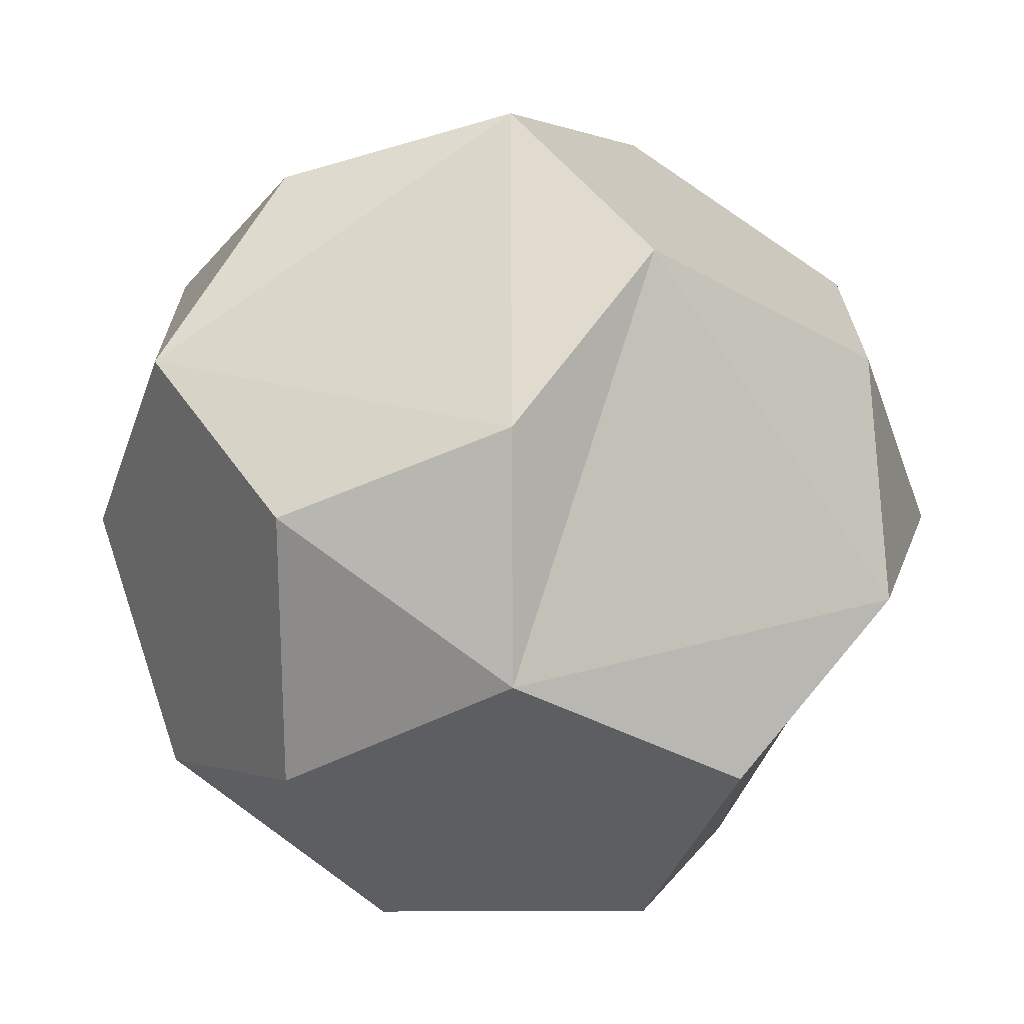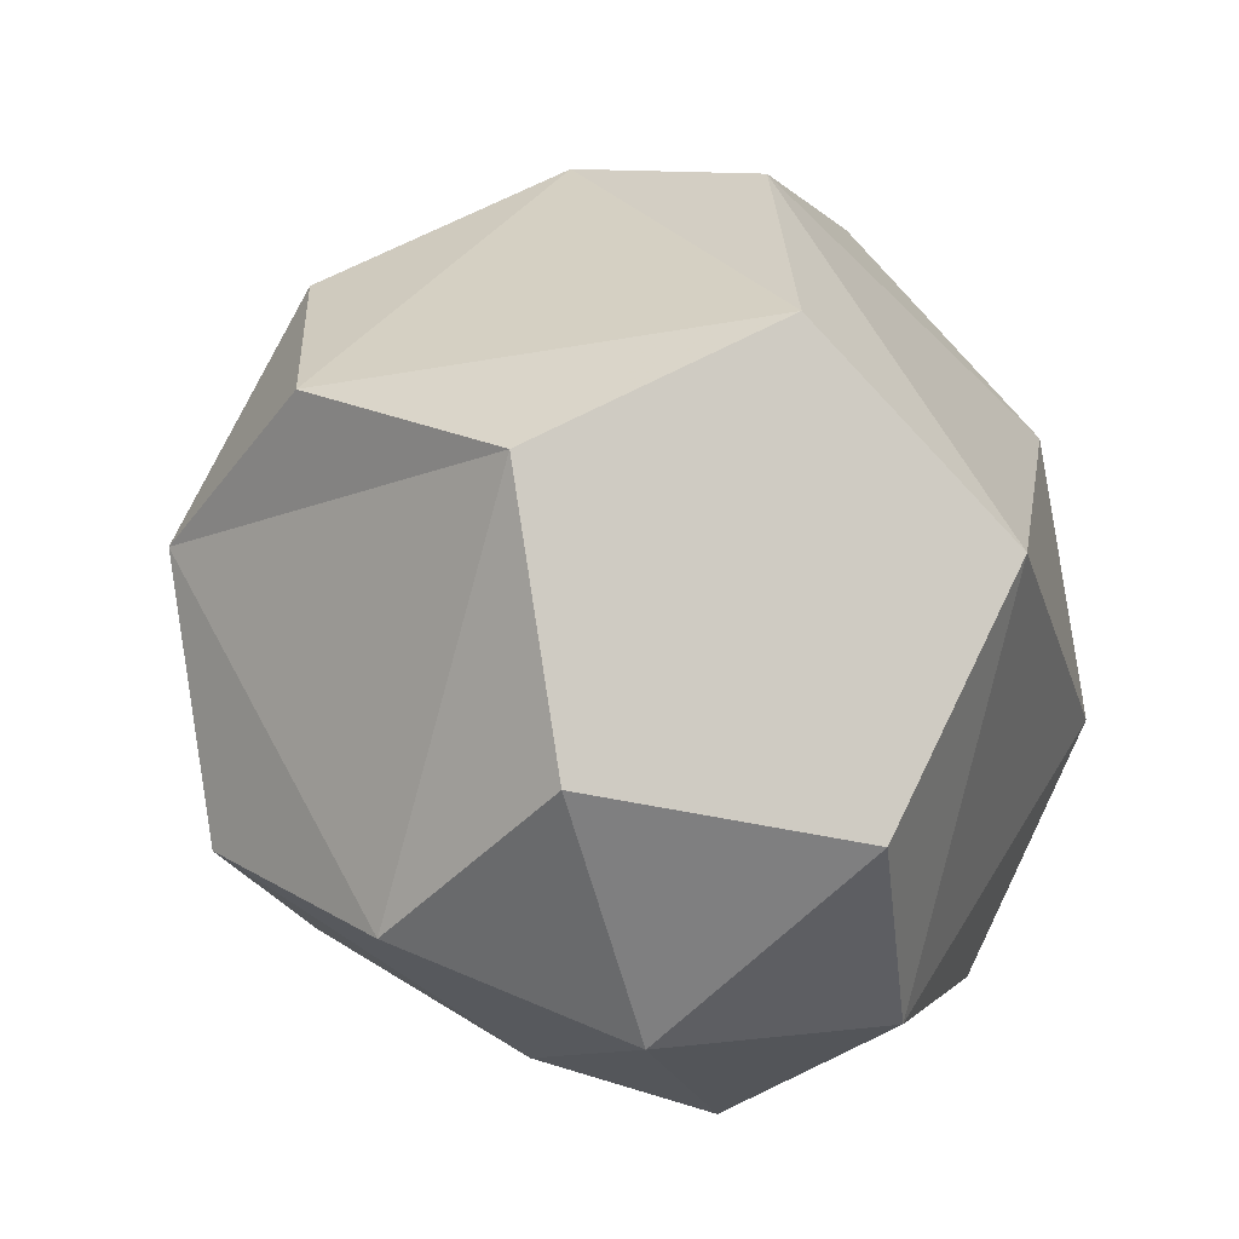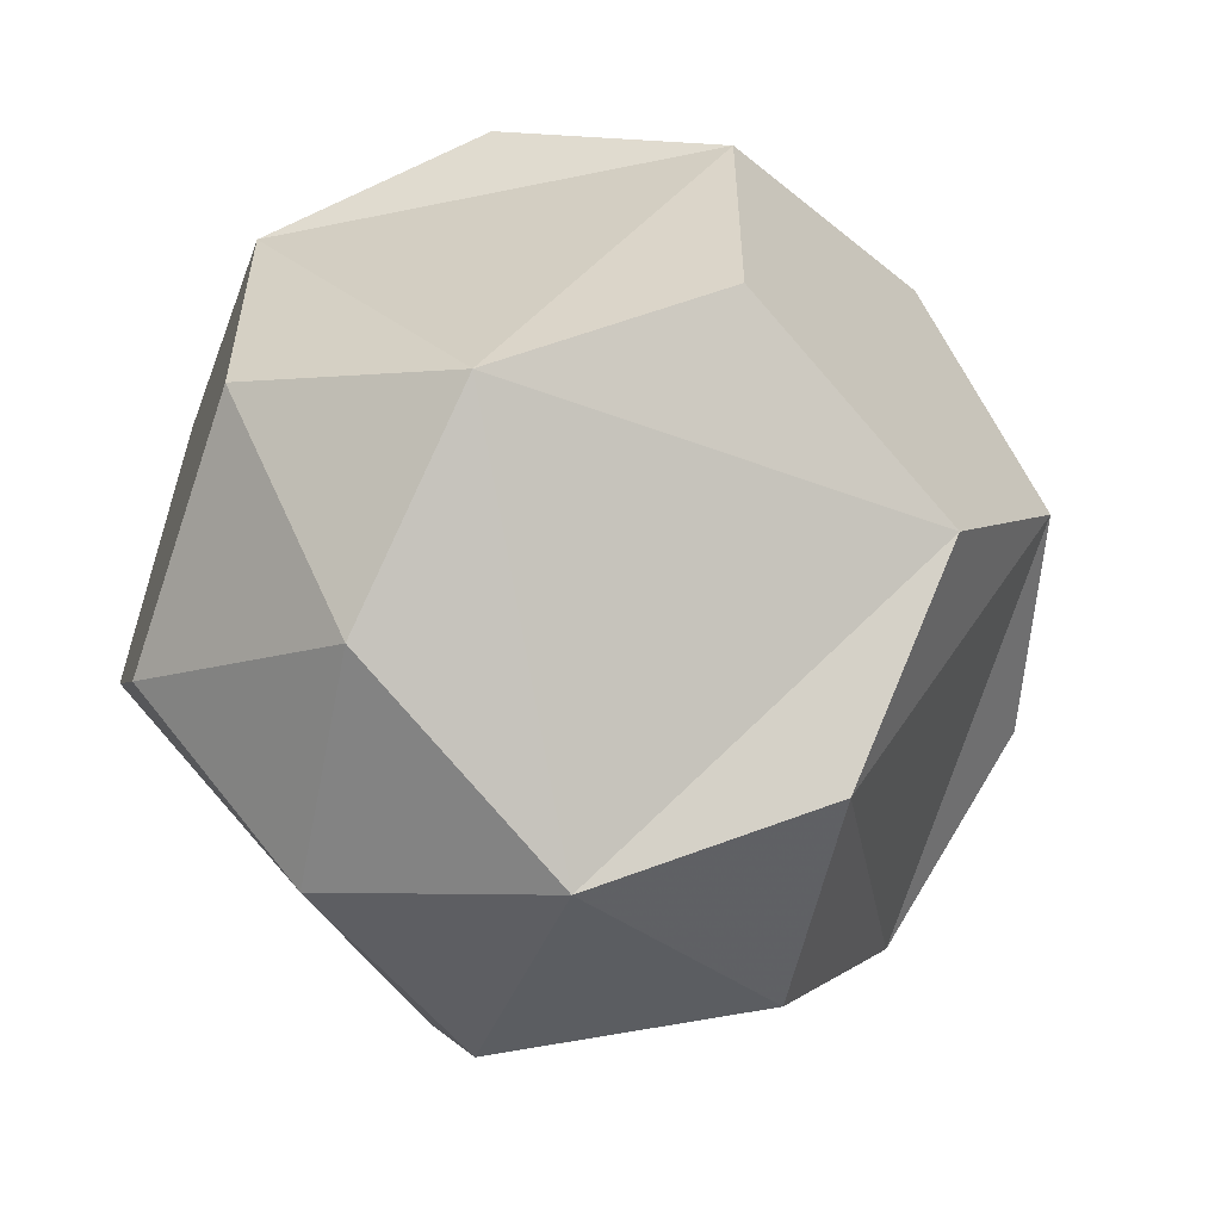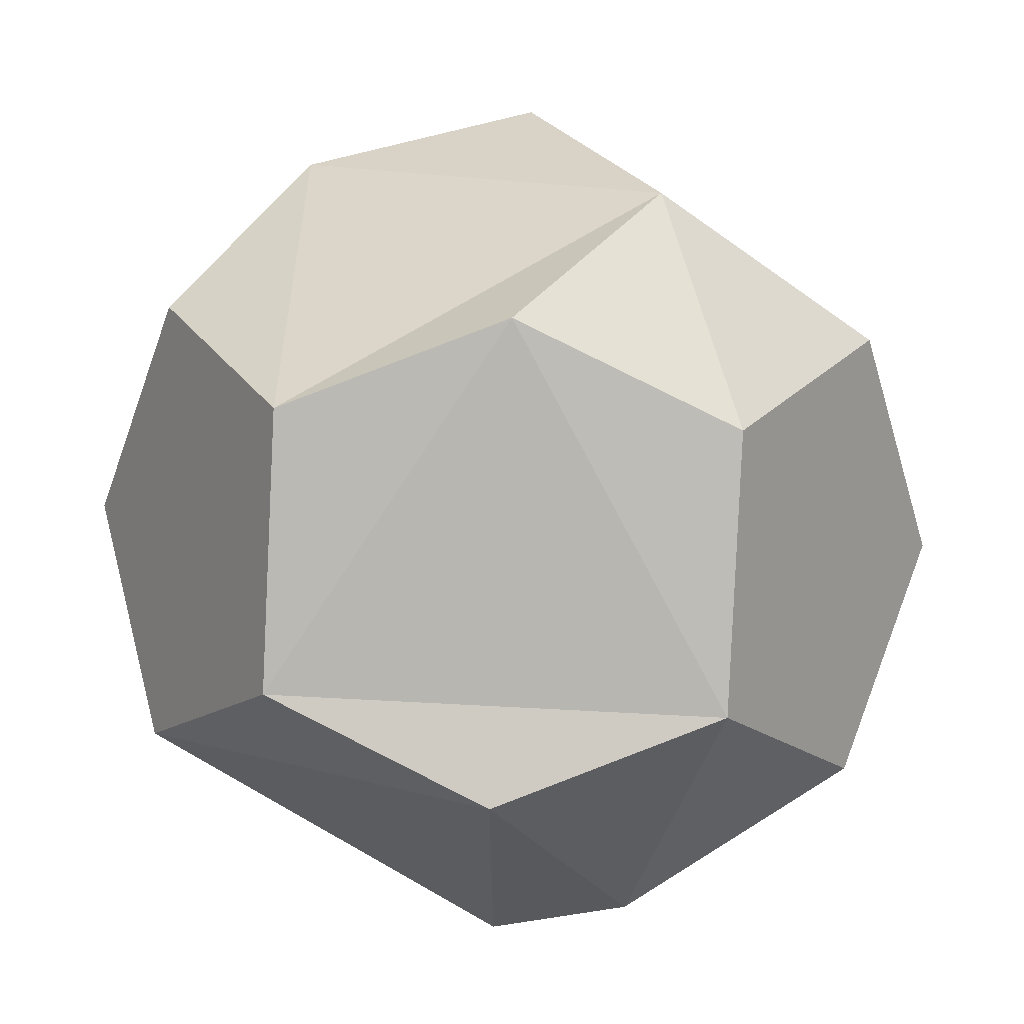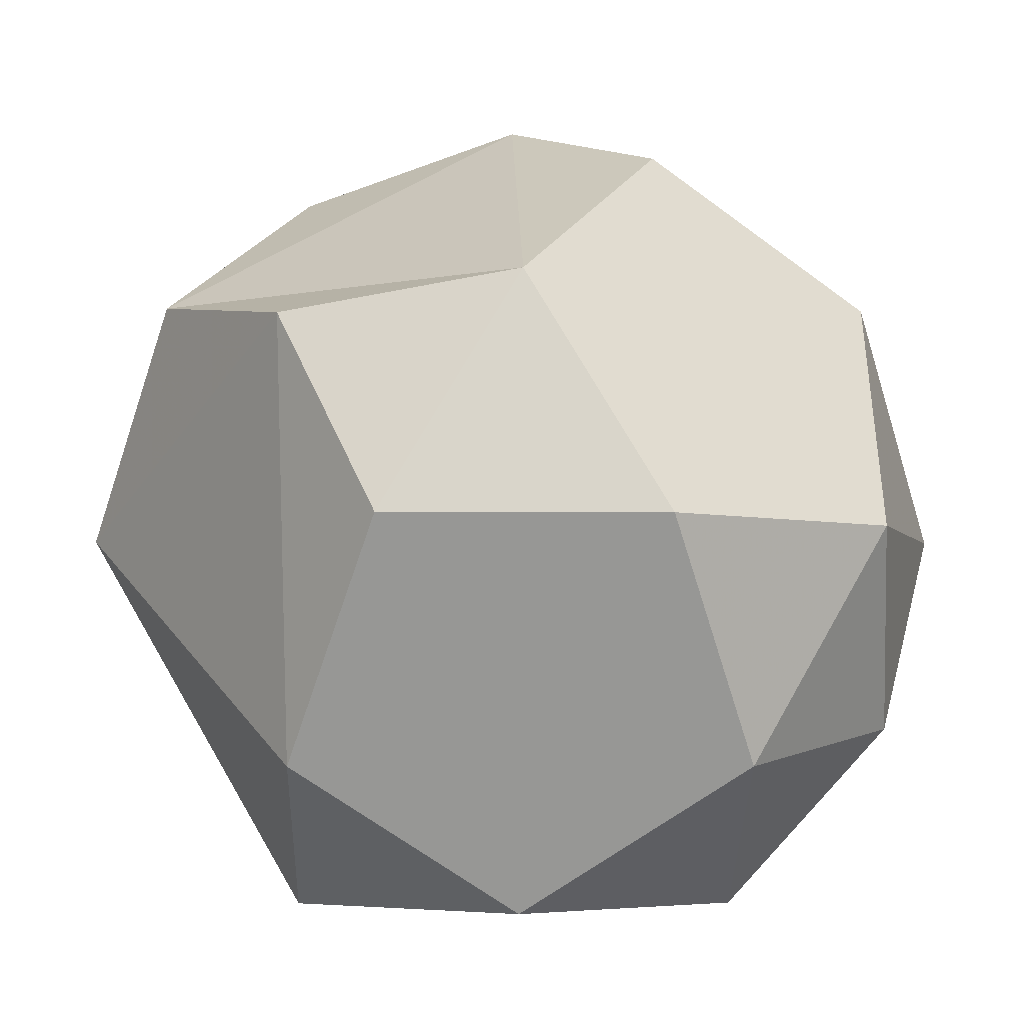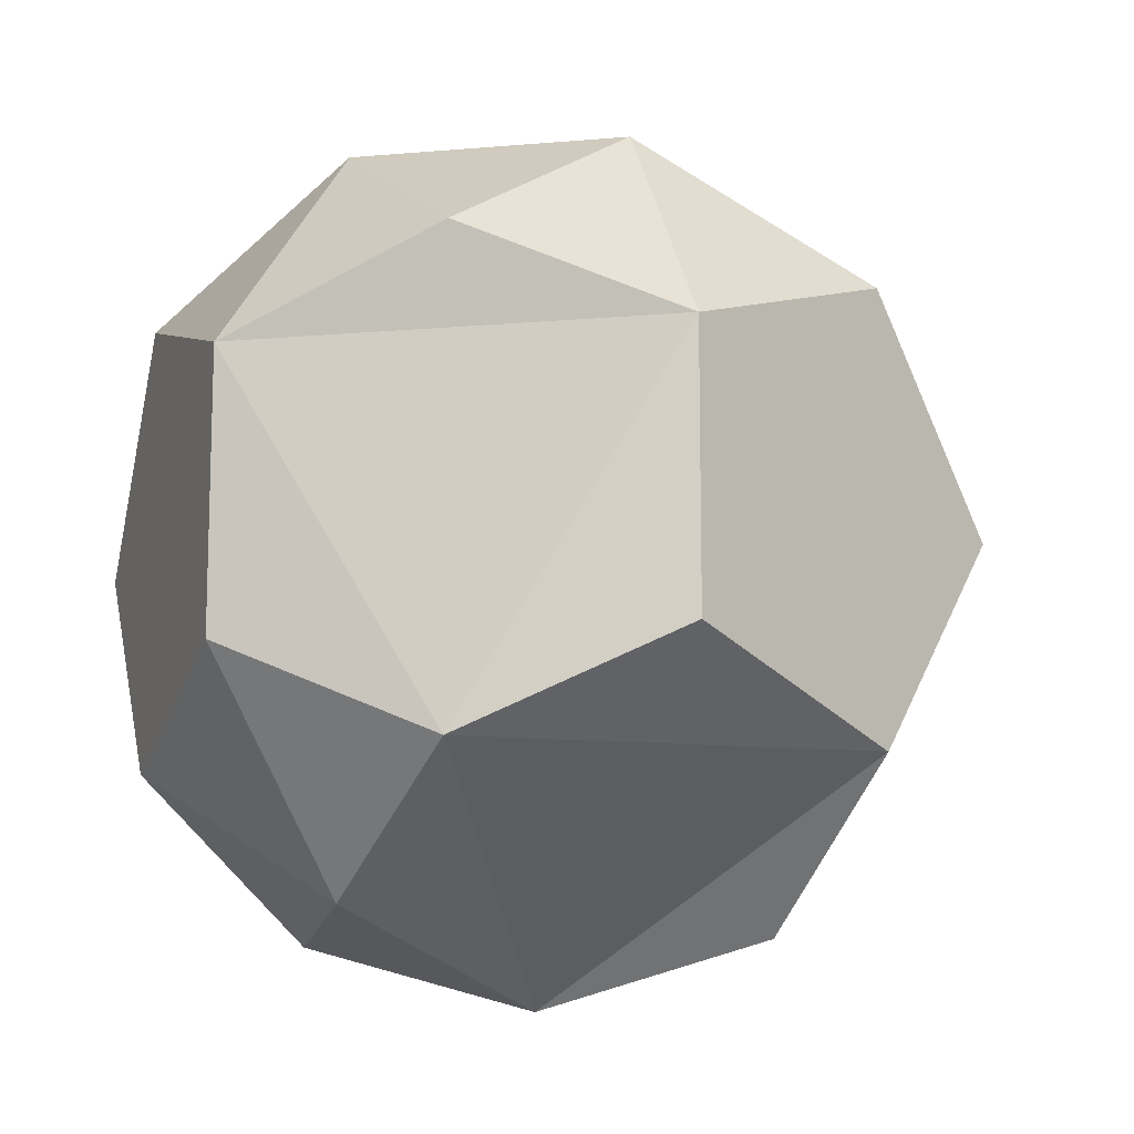
<metadata>
{"format":"obj","ext":"obj","renderer":"f3d","projection":"perspective","resolution":1024,"background":"white","views":[{"elev":79.0,"azim":89.8,"up":"+Y"},{"elev":-39.2,"azim":-138.4,"up":"+Z"},{"elev":-57.3,"azim":70.4,"up":"+Z"},{"elev":63.8,"azim":-50.9,"up":"+Y"},{"elev":-4.5,"azim":-19.6,"up":"+Y"},{"elev":-12.7,"azim":69.7,"up":"+Z"}]}
</metadata>
<code>
v 0.7236 -0.4472 0.5257
v -0.2764 -0.4472 -0.8506
v 0.7236 -0.4472 -0.5257
v -0.7236 0.4472 0.5257
v 0.2764 0.4472 -0.8506
v 0 1 0
v -0.1625 -0.8507 0.5
v 0.4253 -0.8507 0.309
v 0.2629 -0.5257 0.809
v 0.4253 -0.8507 -0.309
v -0.5257 -0.8507 0
v -0.6882 -0.5257 0.5
v -0.1625 -0.8507 -0.5
v 0.2629 -0.5257 -0.809
v 0.9511 0 0.309
v 0.9511 0 -0.309
v 0 0 1
v 0.5878 0 0.809
v -0.5878 0 0.809
v -0.5878 0 -0.809
v -0.9511 0 -0.309
v 0 0 -1
v 0.6882 0.5257 0.5
v -0.2629 0.5257 0.809
v -0.8506 0.5257 0
v -0.2629 0.5257 -0.809
v 0.6882 0.5257 -0.5
v 0.1625 0.8507 0.5
v 0.5257 0.8507 0
v -0.4253 0.8507 -0.309
f 1 15 18
f 2 20 22
f 28 29 6
f 28 23 29
f 22 26 5
f 22 20 26
f 19 24 4
f 19 17 24
f 18 15 23
f 14 2 22
f 17 9 18
f 9 1 18
f 10 14 3
f 10 13 14
f 13 2 14
f 11 7 12
f 7 8 9
f 8 1 9
f 5 26 30
f 30 6 29
f 5 29 27
f 5 30 29
f 30 26 20
f 30 20 25
f 20 21 25
f 6 30 25
f 25 4 24
f 6 24 28
f 6 25 24
f 27 29 23
f 27 23 16
f 23 15 16
f 5 27 22
f 27 16 3
f 3 14 22
f 27 3 22
f 21 20 2
f 2 13 11
f 21 2 11
f 25 21 4
f 12 19 4
f 21 12 4
f 28 24 17
f 28 17 23
f 17 18 23
f 16 15 3
f 15 1 8
f 8 10 3
f 15 8 3
f 11 13 7
f 13 10 7
f 10 8 7
f 19 12 9
f 12 7 9
f 19 9 17
f 21 11 12

</code>
